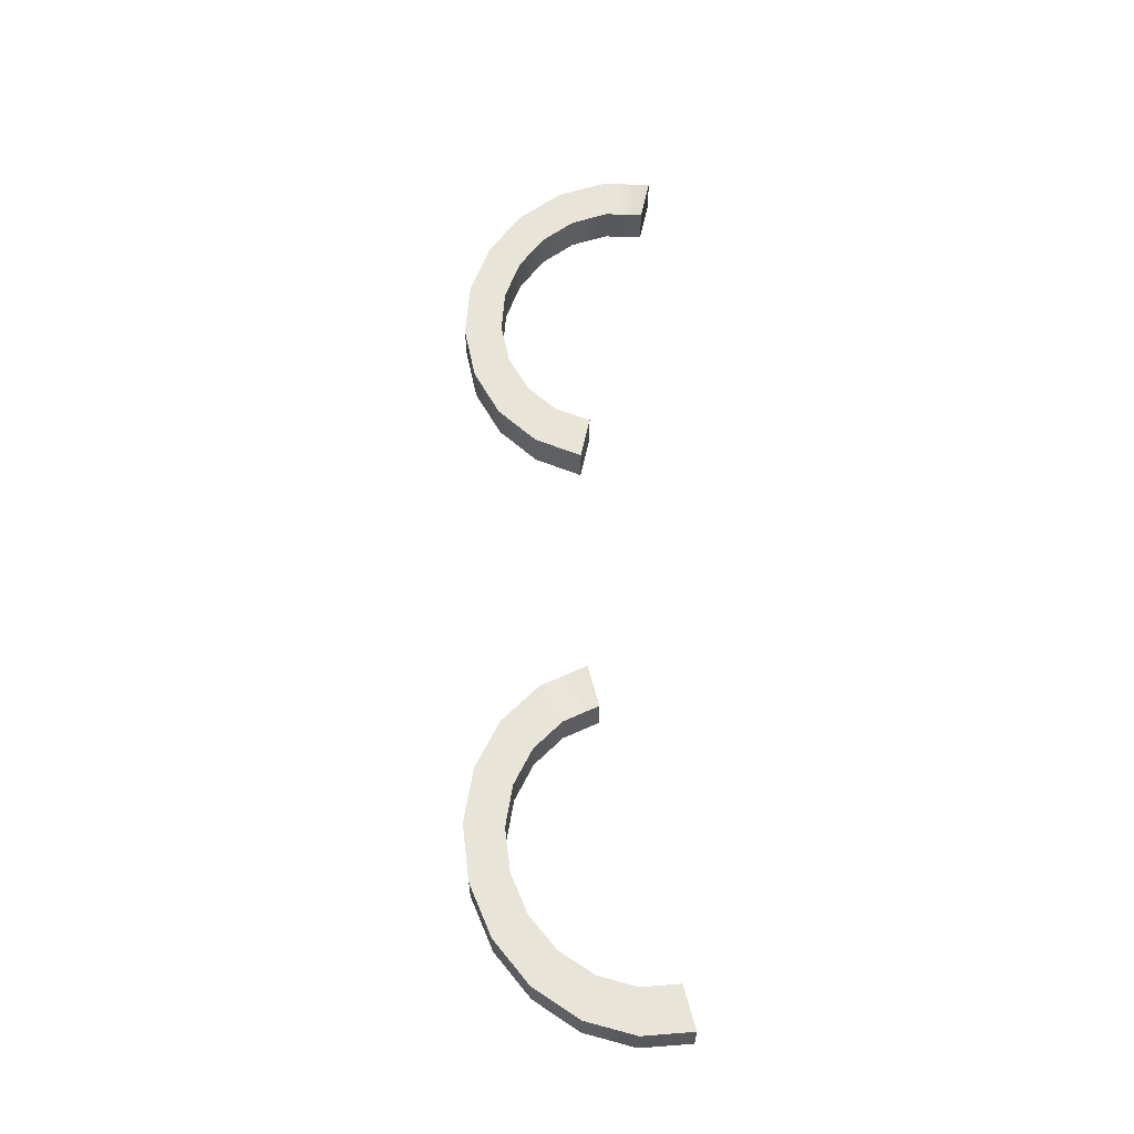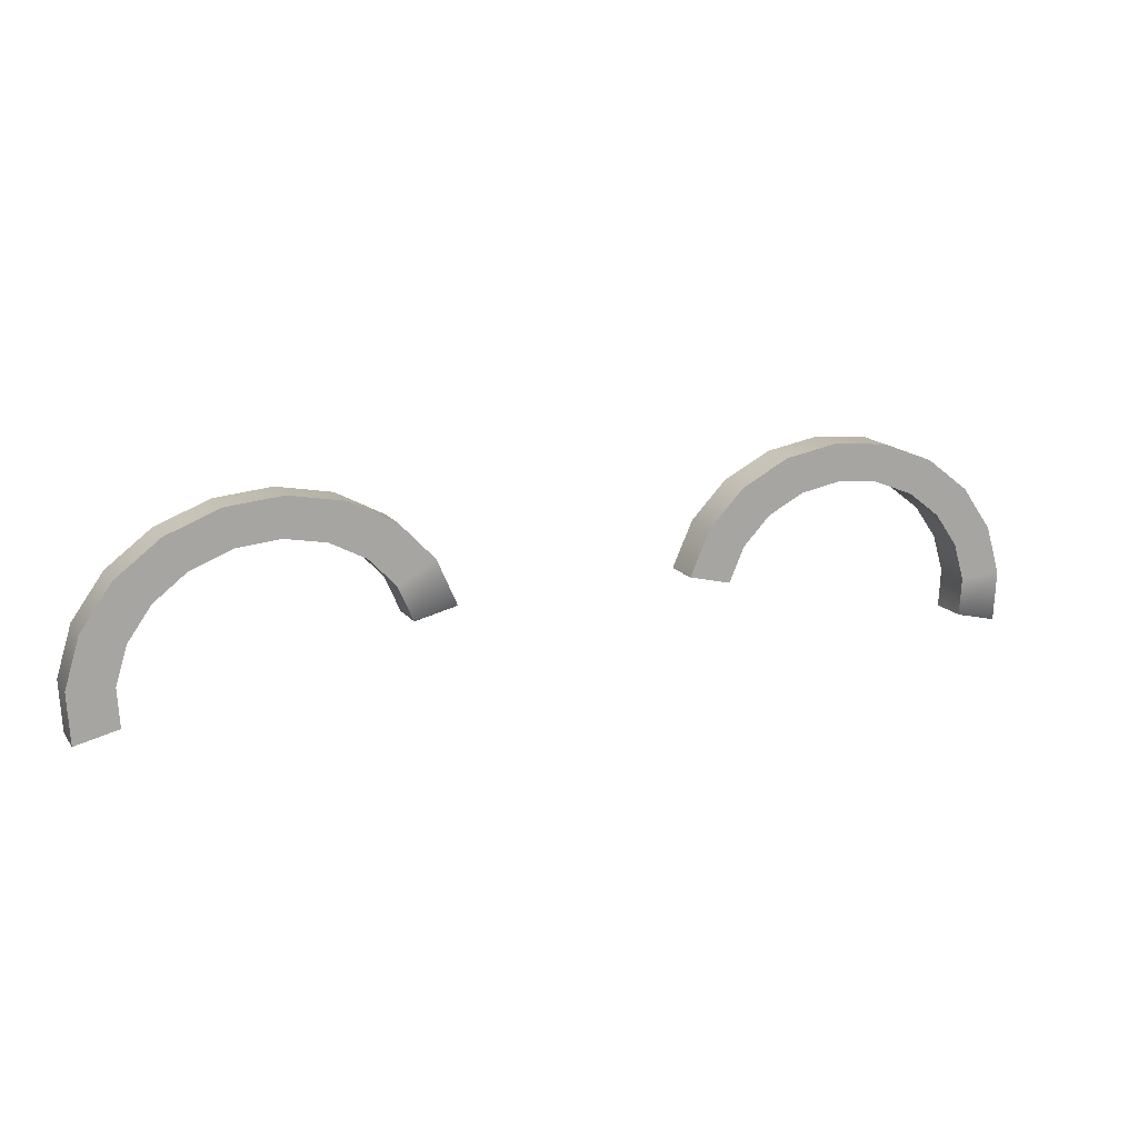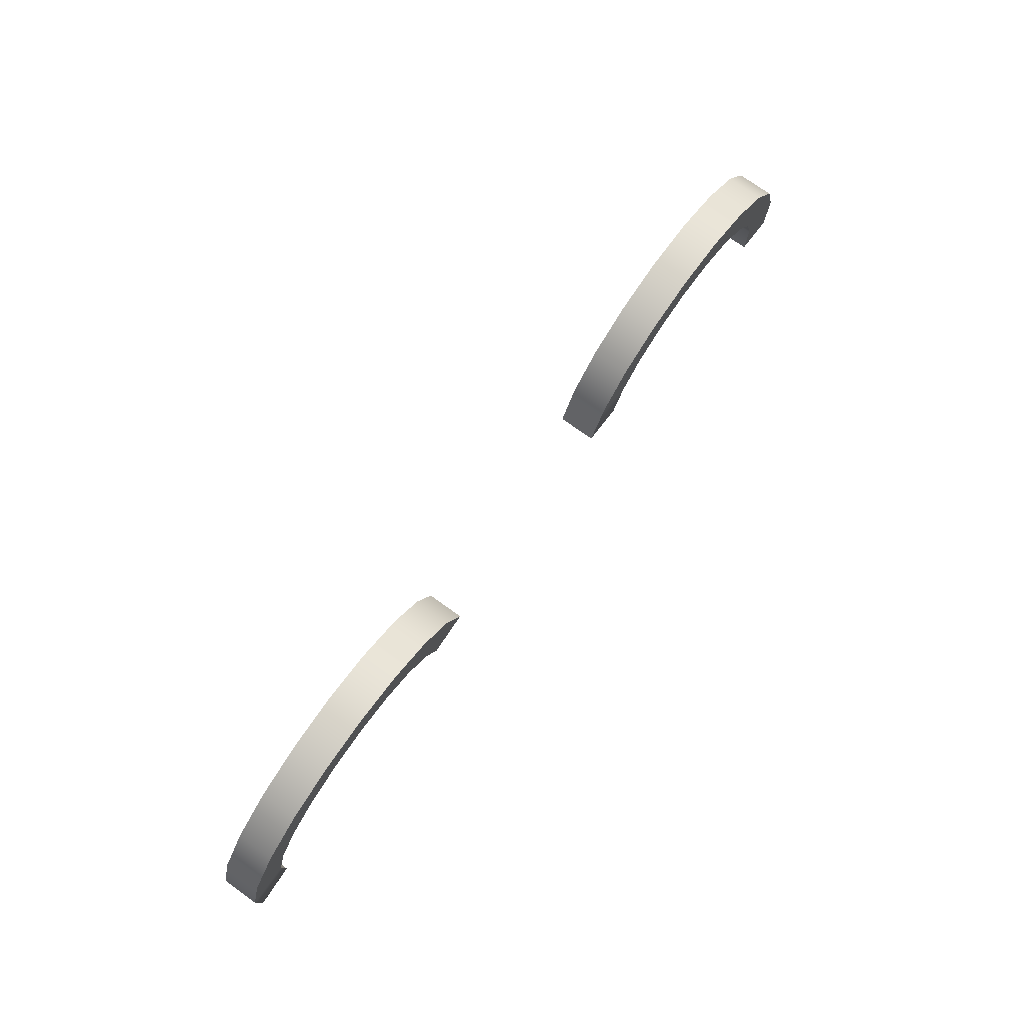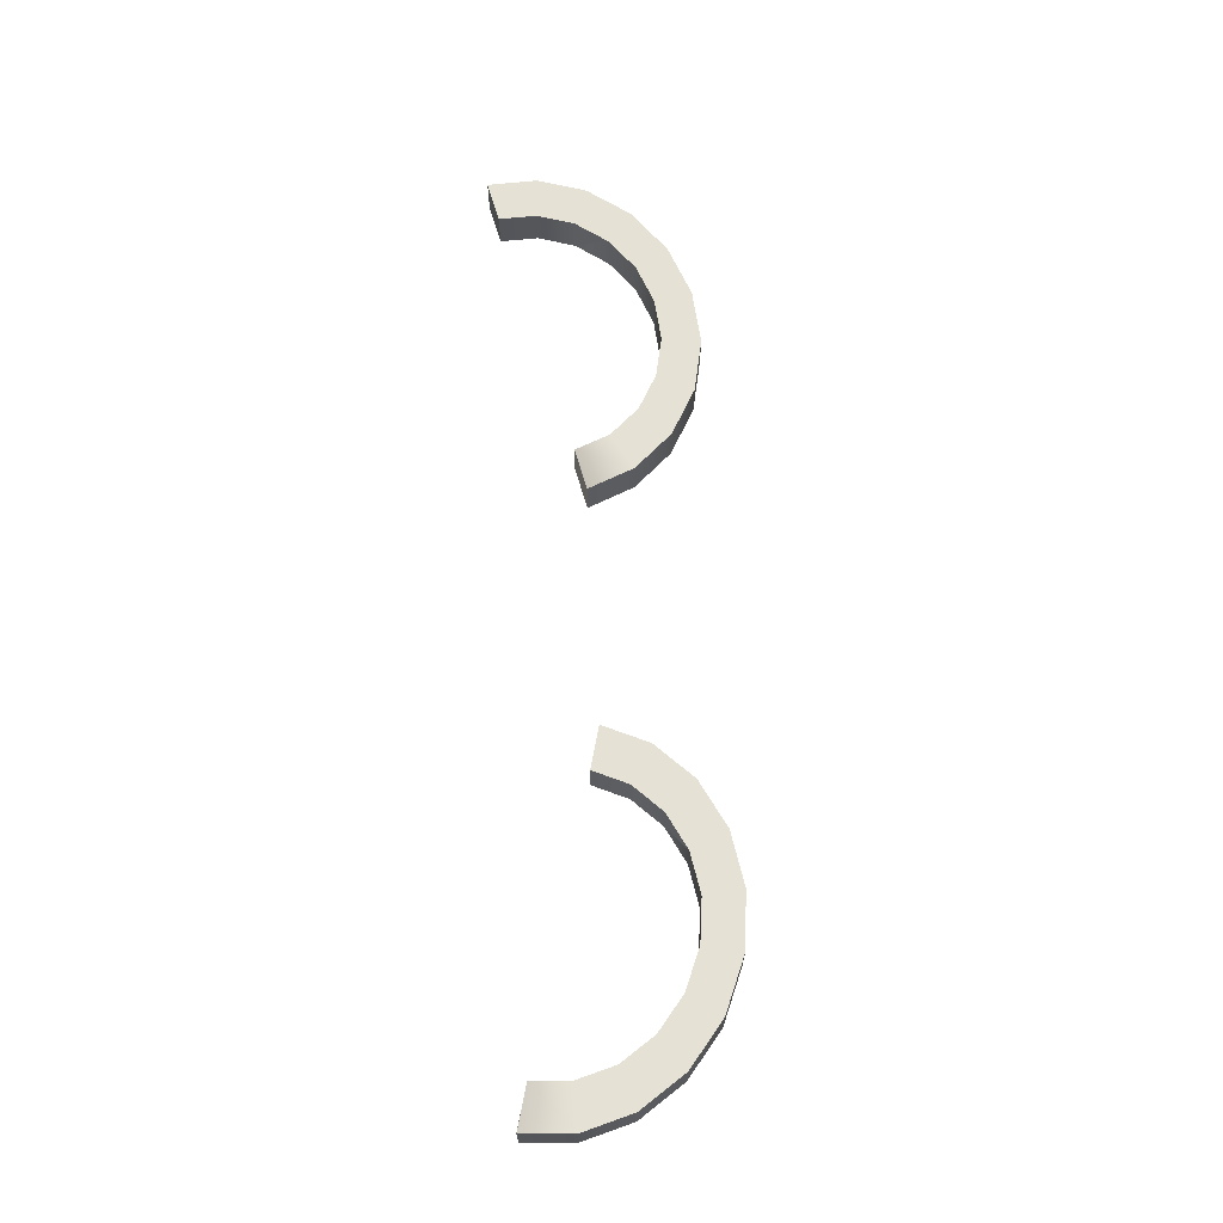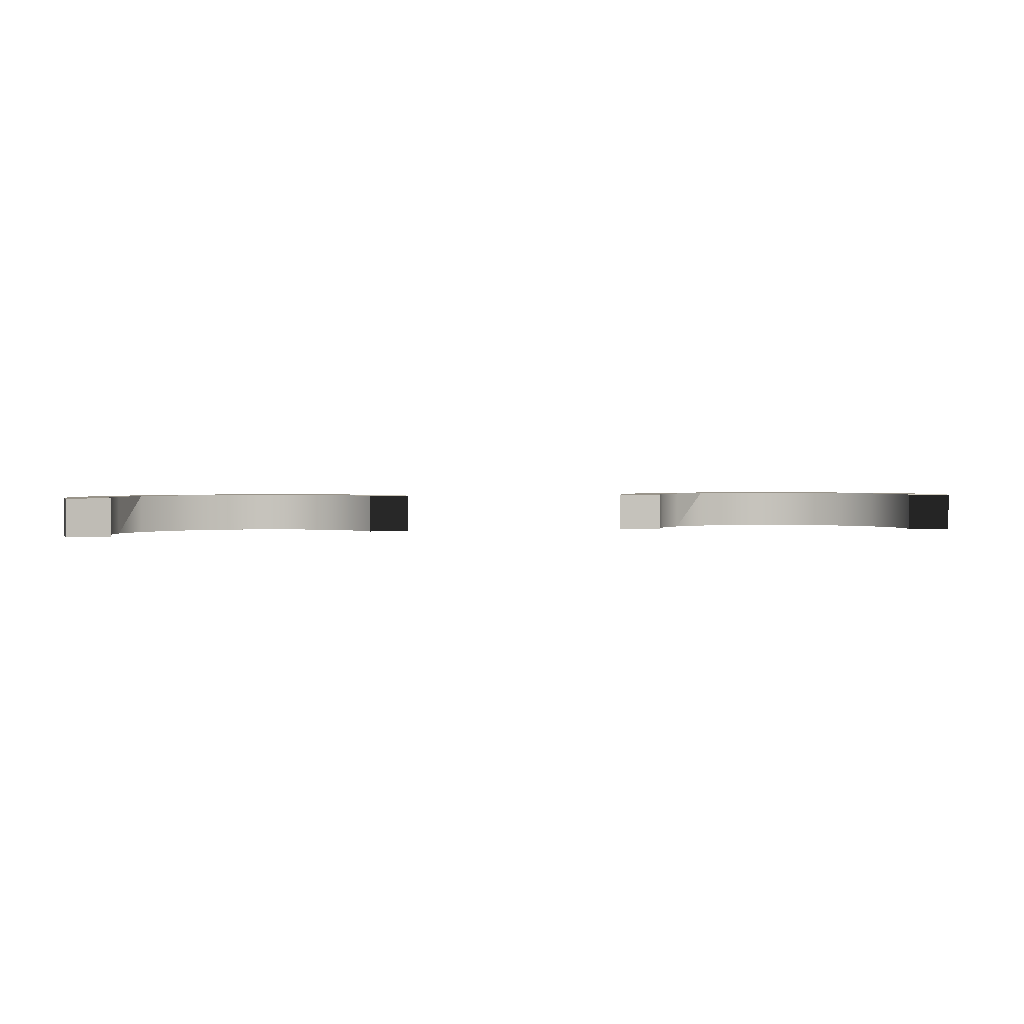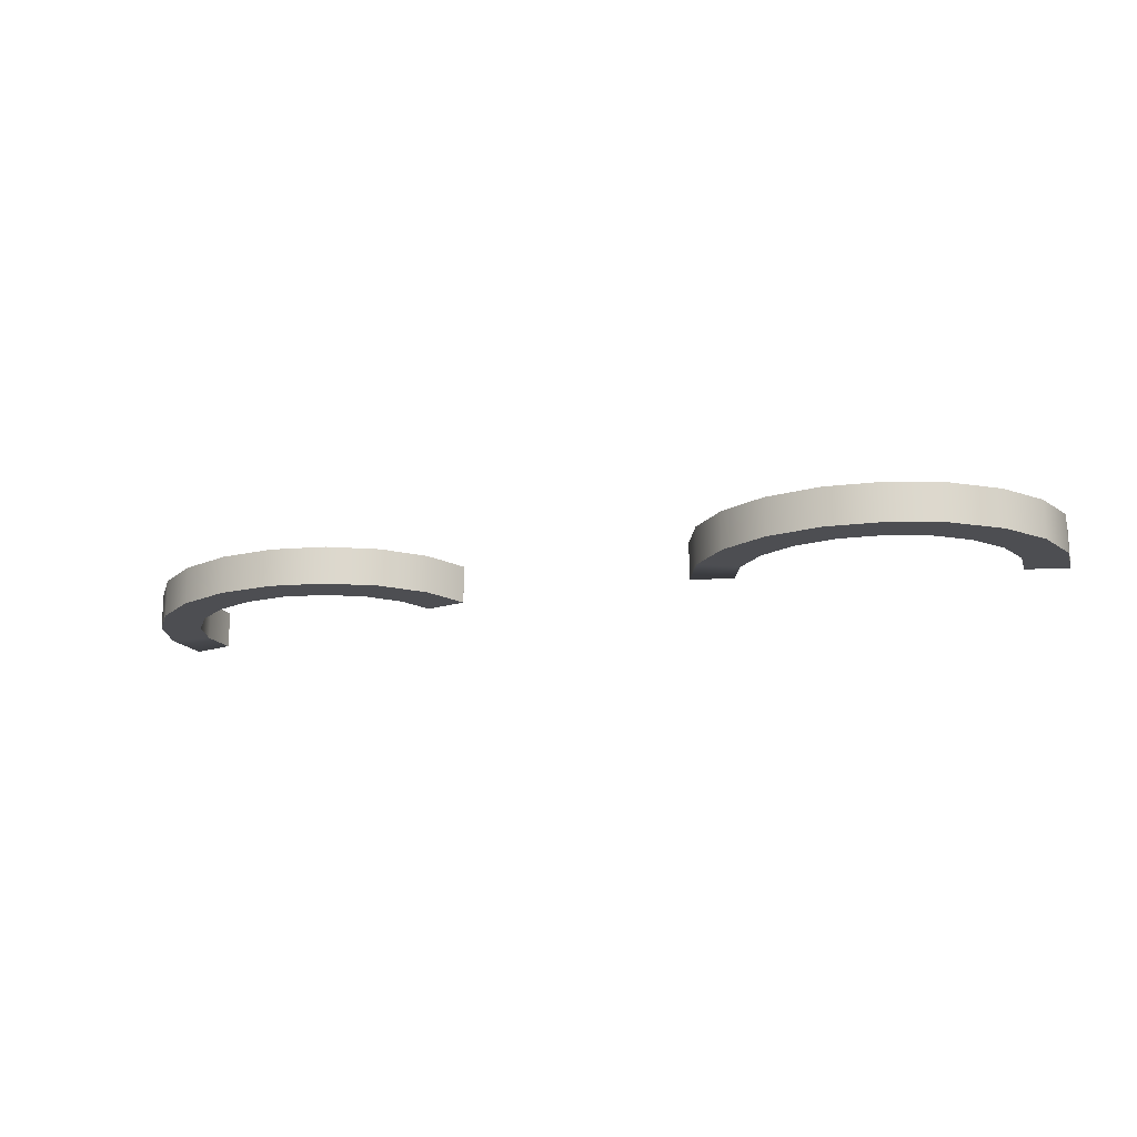
<metadata>
{"format":"obj","ext":"obj","renderer":"f3d","projection":"perspective","resolution":1024,"background":"white","views":[{"elev":60.5,"azim":-91.3,"up":"+Z"},{"elev":15.2,"azim":-23.8,"up":"+Y"},{"elev":74.9,"azim":125.6,"up":"+Y"},{"elev":64.7,"azim":87.1,"up":"+Z"},{"elev":1.6,"azim":-13.9,"up":"+Z"},{"elev":-17.1,"azim":-160.4,"up":"+Z"}]}
</metadata>
<code>
g default
v 4.086 9.575 -0.338
v 3.239 9.13 -0.338
v 3.239 9.13 0.338
v 4.086 9.575 0.338
v 3.007 7.463 0.338
v 3.007 7.465 0.338
v 2.246 7.647 0.338
v 2.246 7.645 0.338
v 3.761 8.592 -0.338
v 4.404 8.93 -0.338
v 4.404 8.93 -0.338
v 4.404 8.93 0.338
v 4.404 8.93 0.338
v 3.761 8.592 0.338
v 6.632 8.714 -0.338
v 7.018 9.29 -0.338
v 7.807 8.686 -0.338
v 7.231 8.255 -0.338
v 7.652 7.663 -0.338
v 8.361 7.907 -0.338
v 8.626 7.028 -0.338
v 7.853 6.995 -0.338
v 3.28 8.087 0.338
v 2.605 8.465 0.338
v 5.136 9.071 -0.338
v 5.136 9.071 0.338
v 5.062 9.757 -0.338
v 5.062 9.757 0.338
v 5.904 8.996 -0.338
v 5.904 8.996 0.338
v 7.815 6.315 0.338
v 7.816 6.317 0.338
v 7.816 6.317 -0.338
v 7.815 6.315 -0.338
v 6.072 9.659 -0.338
v 6.072 9.659 0.338
v 7.853 6.995 0.338
v 6.632 8.714 0.338
v 8.576 6.133 0.338
v 8.576 6.133 -0.338
v 8.577 6.135 -0.338
v 8.577 6.135 0.338
v 7.231 8.255 0.338
v 7.652 7.663 0.338
v 8.626 7.028 0.338
v 7.018 9.29 0.338
v 7.807 8.686 0.338
v 8.361 7.907 0.338
v 3.28 8.087 -0.338
v 2.605 8.465 -0.338
v 3.007 7.465 -0.338
v 3.007 7.463 -0.338
v 2.246 7.647 -0.338
v 2.246 7.645 -0.338
g pasted__pCylinder4 group145
f 1 2 3 4
f 5 6 7 8
f 9 10 11 12 13 14
f 15 16 17 18
f 19 20 21 22
f 18 17 20 19
f 23 24 7 6
f 11 25 26 12
f 27 1 4 28
f 14 3 24 23
f 25 29 30 26
f 31 32 33 34
f 35 27 28 36
f 22 33 32 37
f 29 15 38 30
f 39 31 34 40
f 40 41 42 39
f 13 4 3 14
f 15 18 43 38
f 19 22 37 44
f 18 19 44 43
f 41 21 45 42
f 16 35 36 46
f 17 16 46 47
f 21 20 48 45
f 20 17 47 48
f 30 36 28 26
f 39 42 32 31
f 32 42 45 37
f 38 46 36 30
f 28 4 13 12 26
f 43 47 46 38
f 37 45 48 44
f 44 48 47 43
f 29 35 16 15
f 22 21 41 33
f 34 33 41 40
f 25 27 35 29
f 49 9 14 23
f 2 50 24 3
f 51 49 23 6
f 52 51 6 5
f 50 53 7 24
f 54 52 5 8
f 9 2 1 10
f 8 7 53 54
f 1 27 25 11 10
f 49 50 2 9
f 51 53 50 49
f 54 53 51 52
g default
v -7.578 8.686 -0.338
v -8.132 7.907 -0.338
v -8.132 7.907 0.338
v -7.578 8.686 0.338
v -7.587 6.315 0.338
v -7.588 6.317 0.338
v -8.348 6.135 0.338
v -8.348 6.133 0.338
v -7.423 7.663 -0.338
v -7.003 8.255 -0.338
v -7.003 8.255 -0.338
v -7.003 8.255 0.338
v -7.003 8.255 0.338
v -7.423 7.663 0.338
v -4.918 9.068 -0.338
v -4.834 9.757 -0.338
v -3.857 9.575 -0.338
v -4.176 8.93 -0.338
v -3.533 8.592 -0.338
v -3.011 9.13 -0.338
v -2.377 8.465 -0.338
v -3.051 8.087 -0.338
v -7.625 6.995 0.338
v -8.398 7.028 0.338
v -6.413 8.711 -0.338
v -6.413 8.711 0.338
v -6.79 9.29 -0.338
v -6.79 9.29 0.338
v -5.695 8.992 -0.338
v -5.695 8.992 0.338
v -2.779 7.463 0.338
v -2.779 7.465 0.338
v -2.779 7.465 -0.338
v -2.779 7.463 -0.338
v -5.844 9.659 -0.338
v -5.844 9.659 0.338
v -3.051 8.087 0.338
v -4.918 9.068 0.338
v -2.018 7.645 0.338
v -2.018 7.645 -0.338
v -2.018 7.647 -0.338
v -2.018 7.647 0.338
v -4.176 8.93 0.338
v -3.533 8.592 0.338
v -2.377 8.465 0.338
v -4.834 9.757 0.338
v -3.857 9.575 0.338
v -3.011 9.13 0.338
v -7.625 6.995 -0.338
v -8.398 7.028 -0.338
v -7.588 6.317 -0.338
v -7.587 6.315 -0.338
v -8.348 6.135 -0.338
v -8.348 6.133 -0.338
g pCylinder4
f 55 56 57 58
f 59 60 61 62
f 63 64 65 66 67 68
f 69 70 71 72
f 73 74 75 76
f 72 71 74 73
f 77 78 61 60
f 65 79 80 66
f 81 55 58 82
f 68 57 78 77
f 79 83 84 80
f 85 86 87 88
f 89 81 82 90
f 76 87 86 91
f 83 69 92 84
f 93 85 88 94
f 94 95 96 93
f 67 58 57 68
f 69 72 97 92
f 73 76 91 98
f 72 73 98 97
f 95 75 99 96
f 70 89 90 100
f 71 70 100 101
f 75 74 102 99
f 74 71 101 102
f 84 90 82 80
f 93 96 86 85
f 86 96 99 91
f 92 100 90 84
f 82 58 67 66 80
f 97 101 100 92
f 91 99 102 98
f 98 102 101 97
f 83 89 70 69
f 76 75 95 87
f 88 87 95 94
f 79 81 89 83
f 103 63 68 77
f 56 104 78 57
f 105 103 77 60
f 106 105 60 59
f 104 107 61 78
f 108 106 59 62
f 63 56 55 64
f 62 61 107 108
f 55 81 79 65 64
f 103 104 56 63
f 105 107 104 103
f 108 107 105 106

</code>
